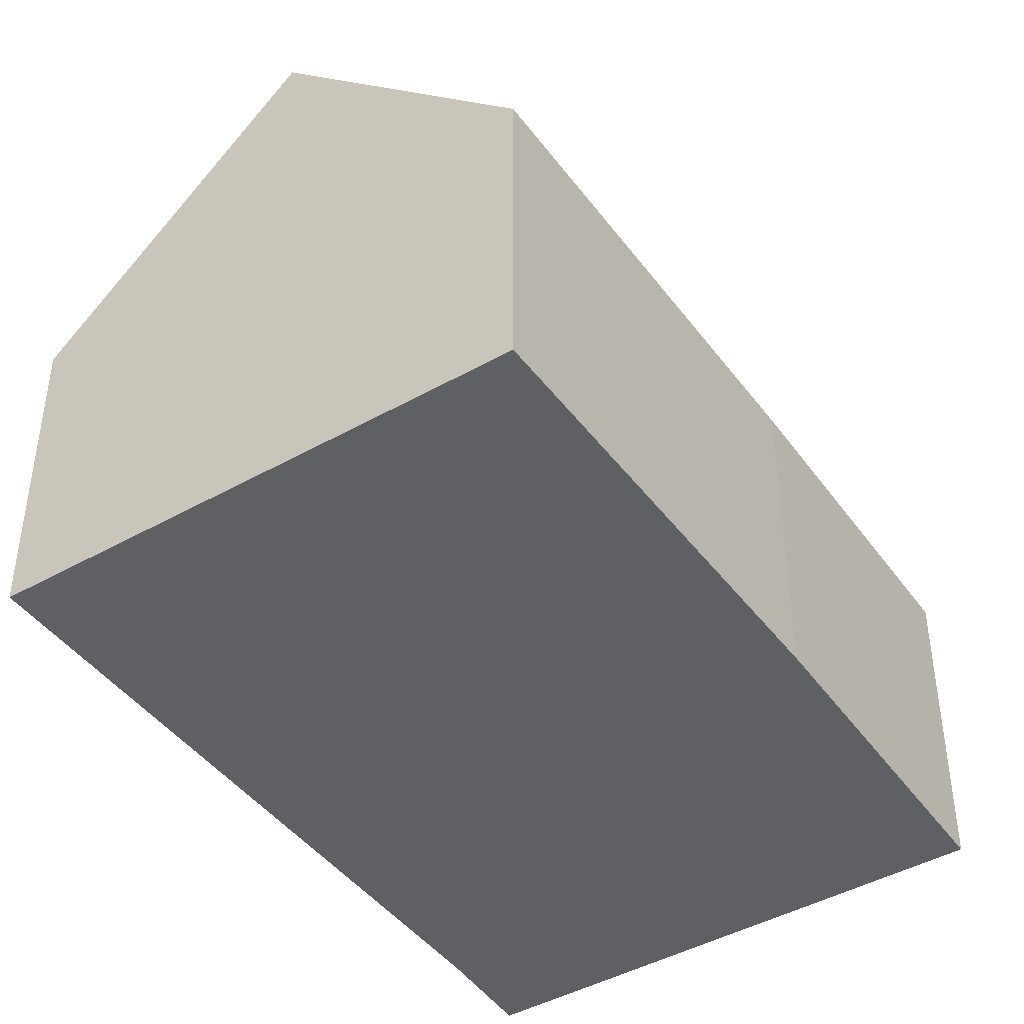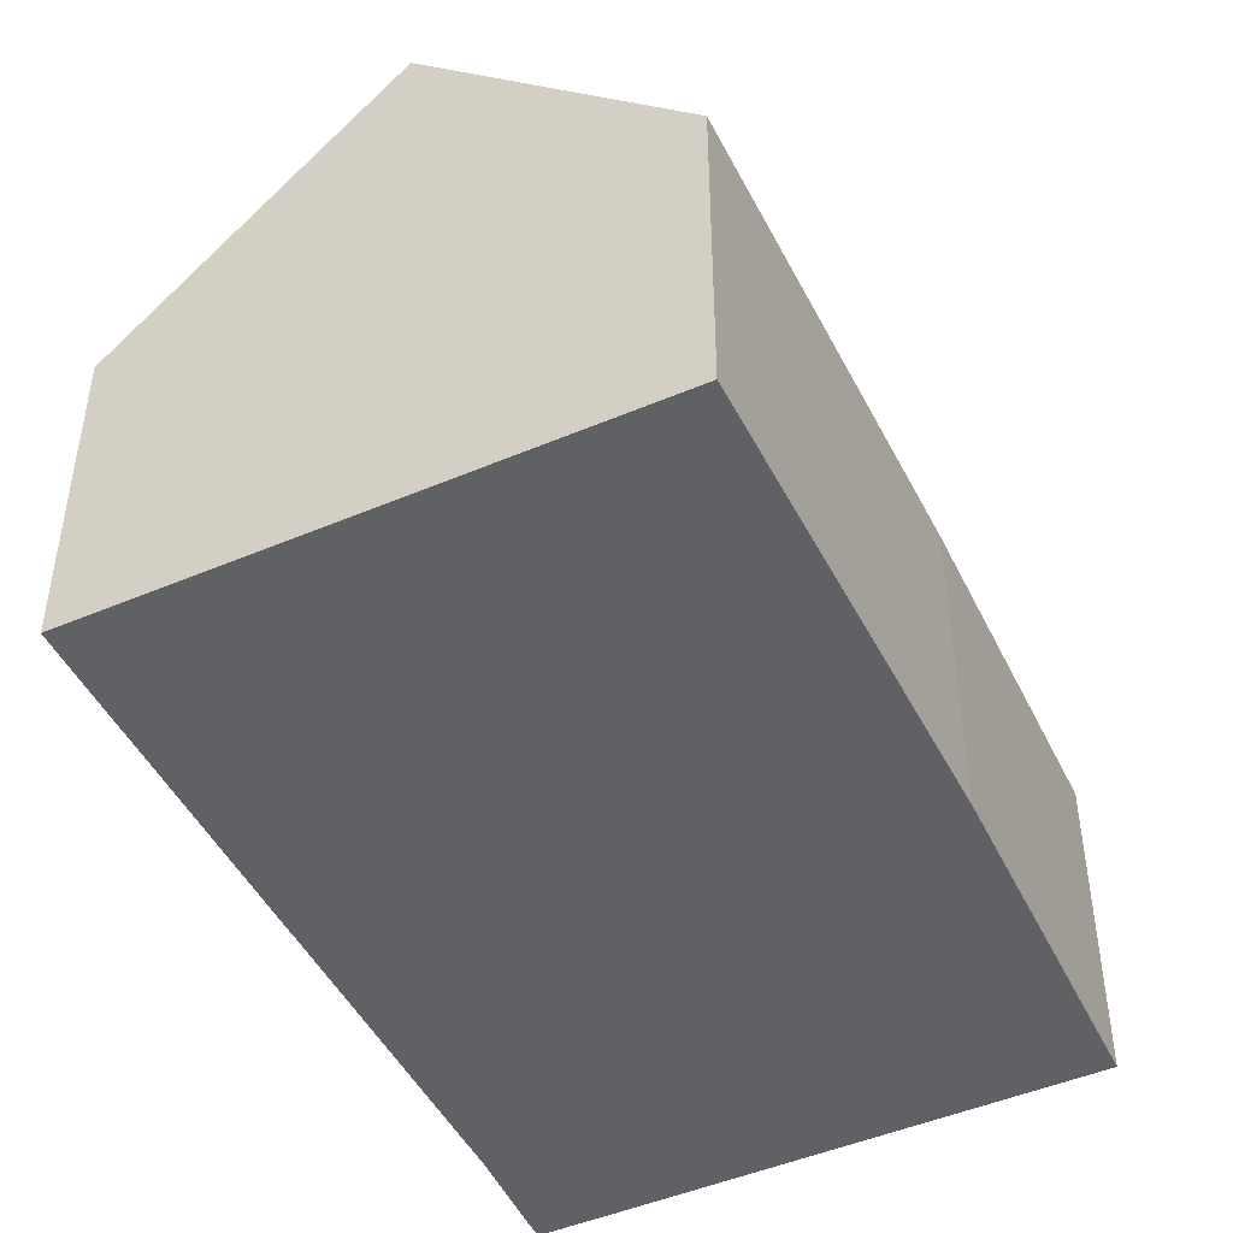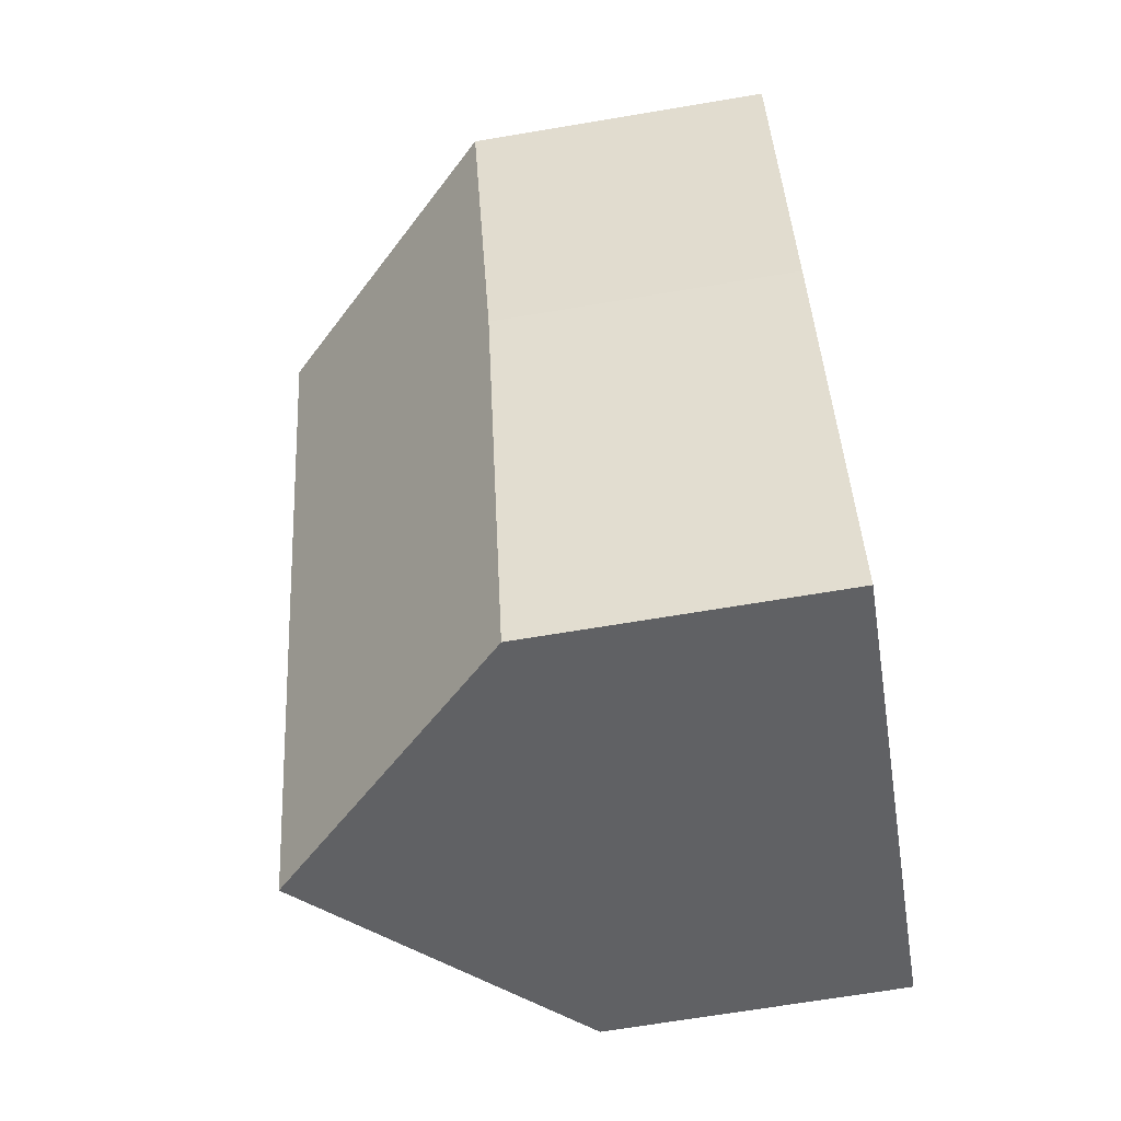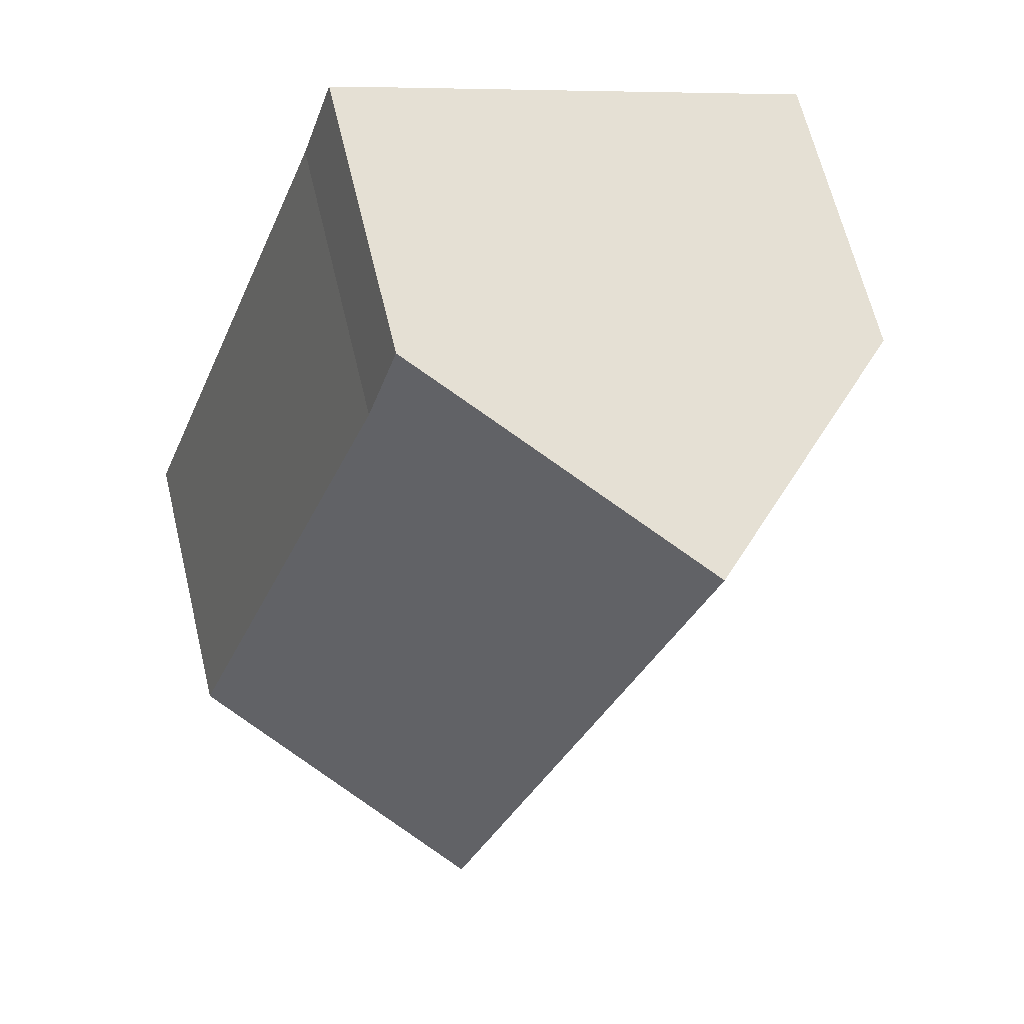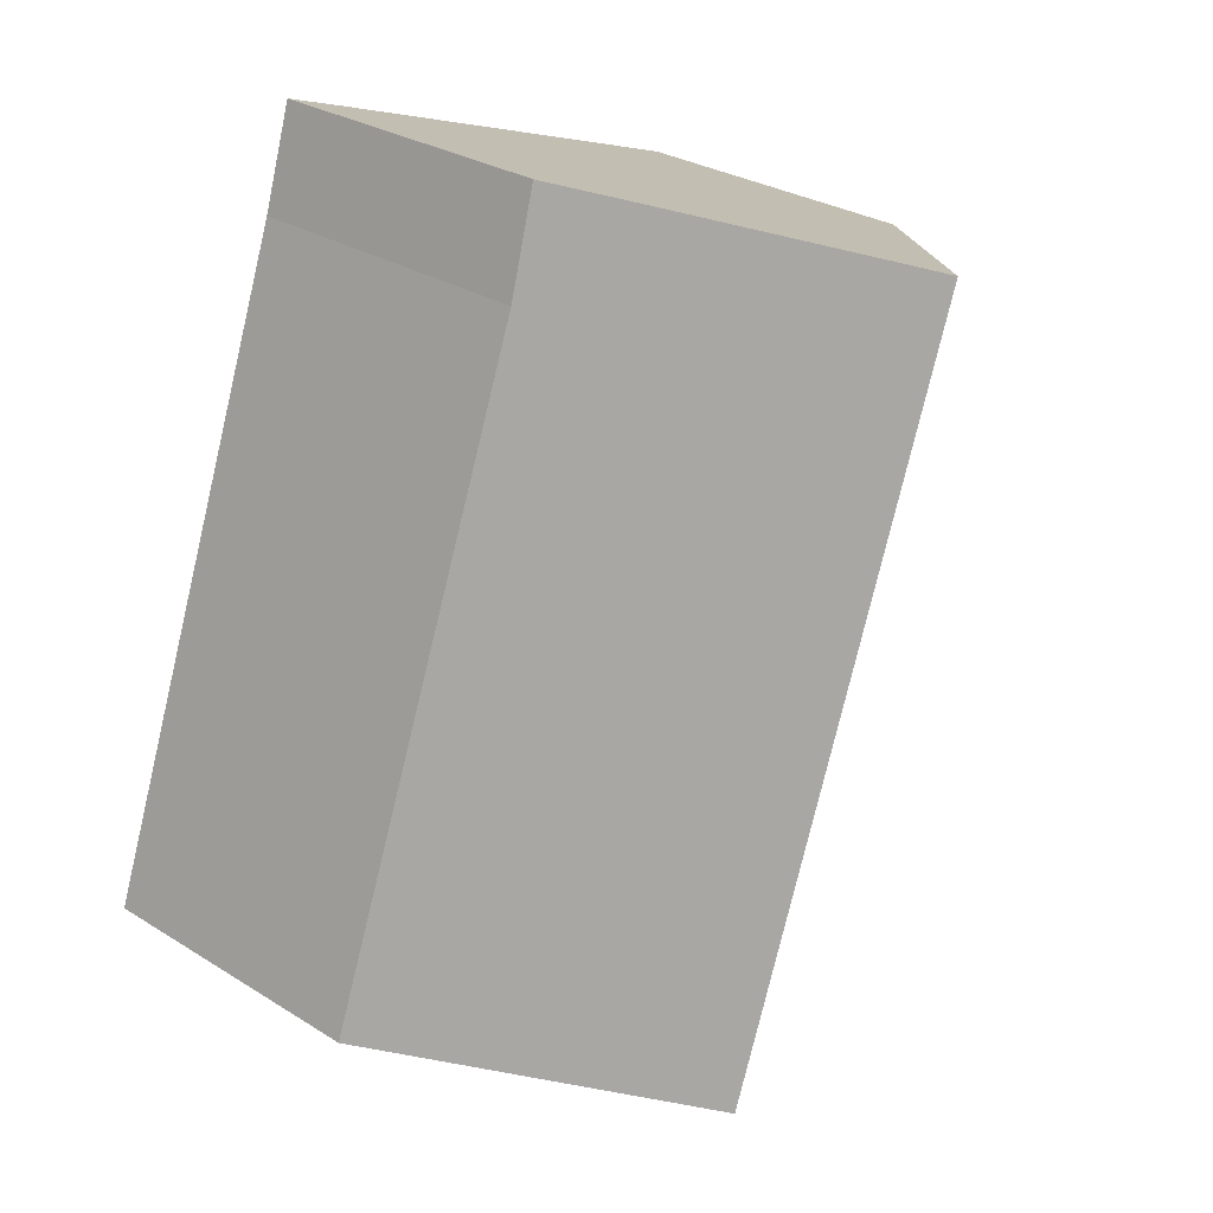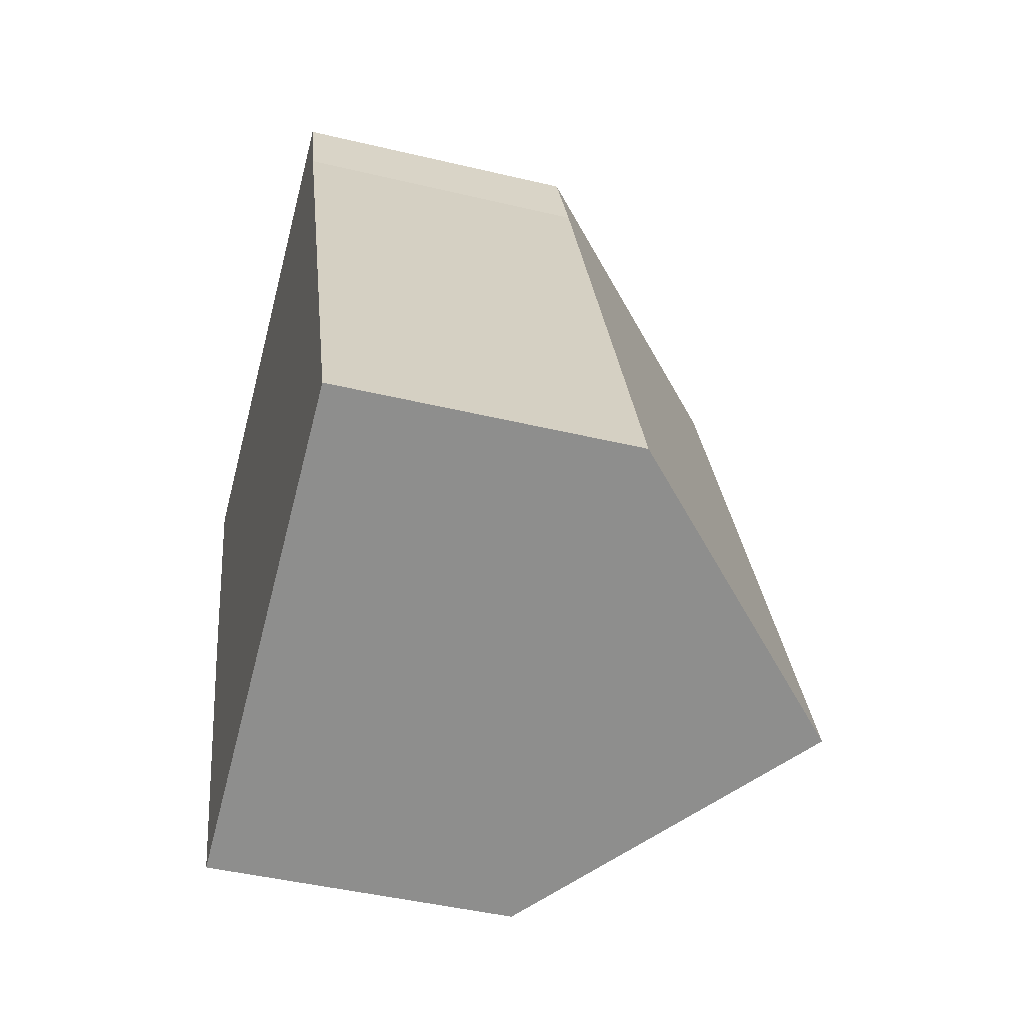
<metadata>
{"format":"obj","ext":"obj","renderer":"f3d","projection":"perspective","resolution":1024,"background":"white","views":[{"elev":-44.0,"azim":-166.2,"up":"+Y"},{"elev":-47.4,"azim":-174.1,"up":"+Y"},{"elev":-68.6,"azim":-80.5,"up":"+Z"},{"elev":65.2,"azim":166.4,"up":"+Z"},{"elev":29.1,"azim":132.7,"up":"+Z"},{"elev":-45.3,"azim":74.6,"up":"+Z"}]}
</metadata>
<code>
v  4.251 9.662 1.537
v  1.897 5.262 -5.52
v  0 5.326 3.261e-16
v  8.815 9.662 -11.27
v  4.599 5.363 -12.79
v  7.457 6.391 2.697
v  8.568 5.26 3.092
v  9.124 5.324 1.333
v  13.13 5.26 -9.713
v  4.599 7.829e-16 -12.79
v  1.897 3.38e-16 -5.52
v  0 0 0
v  4.251 -9.411e-17 1.537
v  7.457 -1.651e-16 2.697
v  8.568 -1.893e-16 3.092
v  9.124 -8.162e-17 1.333
v  13.13 5.947e-16 -9.713
v  8.815 6.899e-16 -11.27
g defaultobject
f 1 2 3
f 2 1 4
f 2 4 5
f 6 4 1
f 4 6 7
f 4 7 8
f 4 8 9
f 10 2 5
f 2 10 11
f 2 12 3
f 12 2 11
f 12 1 3
f 1 12 6
f 6 12 13
f 6 13 7
f 7 13 14
f 7 14 15
f 7 16 8
f 16 7 15
f 16 9 8
f 9 16 17
f 9 5 4
f 5 9 10
f 10 9 18
f 18 9 17
f 11 13 12
f 13 11 14
f 14 11 10
f 14 10 15
f 15 10 16
f 16 10 18
f 16 18 17

</code>
